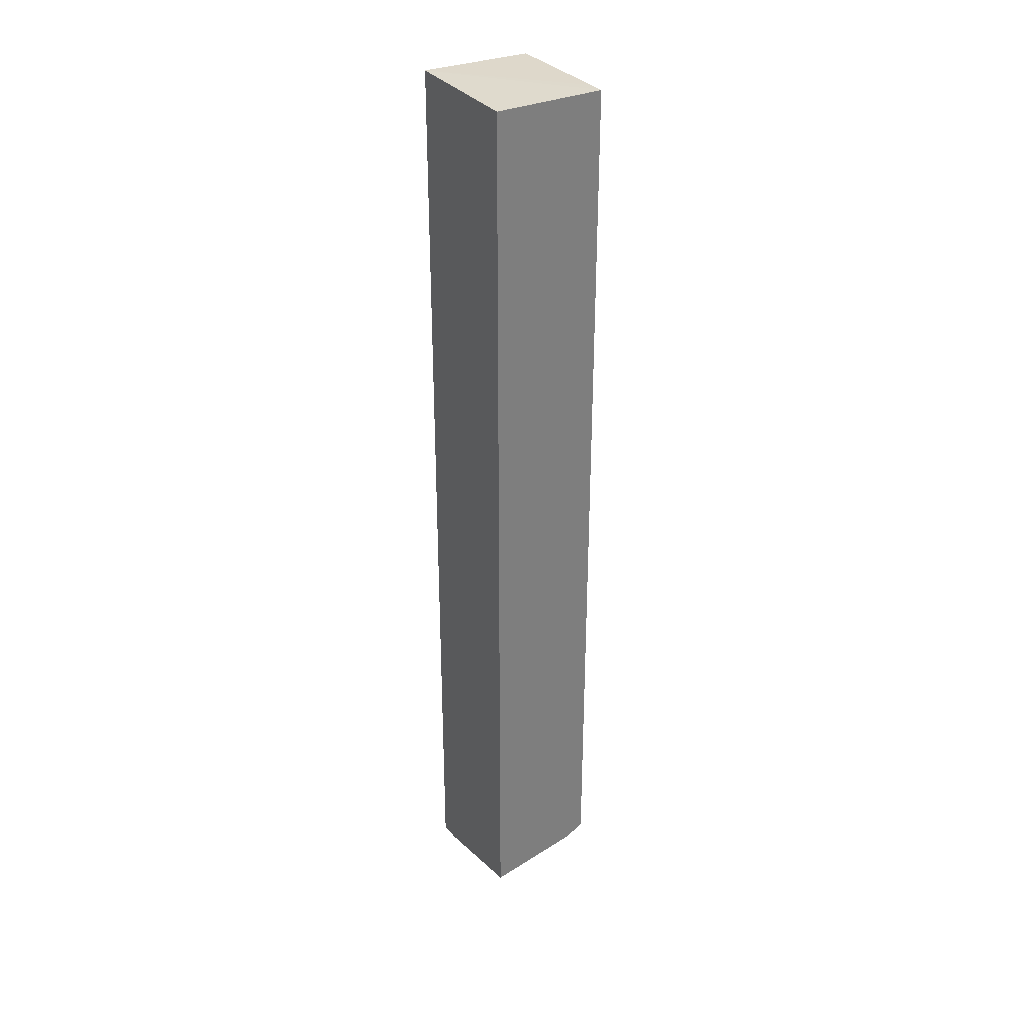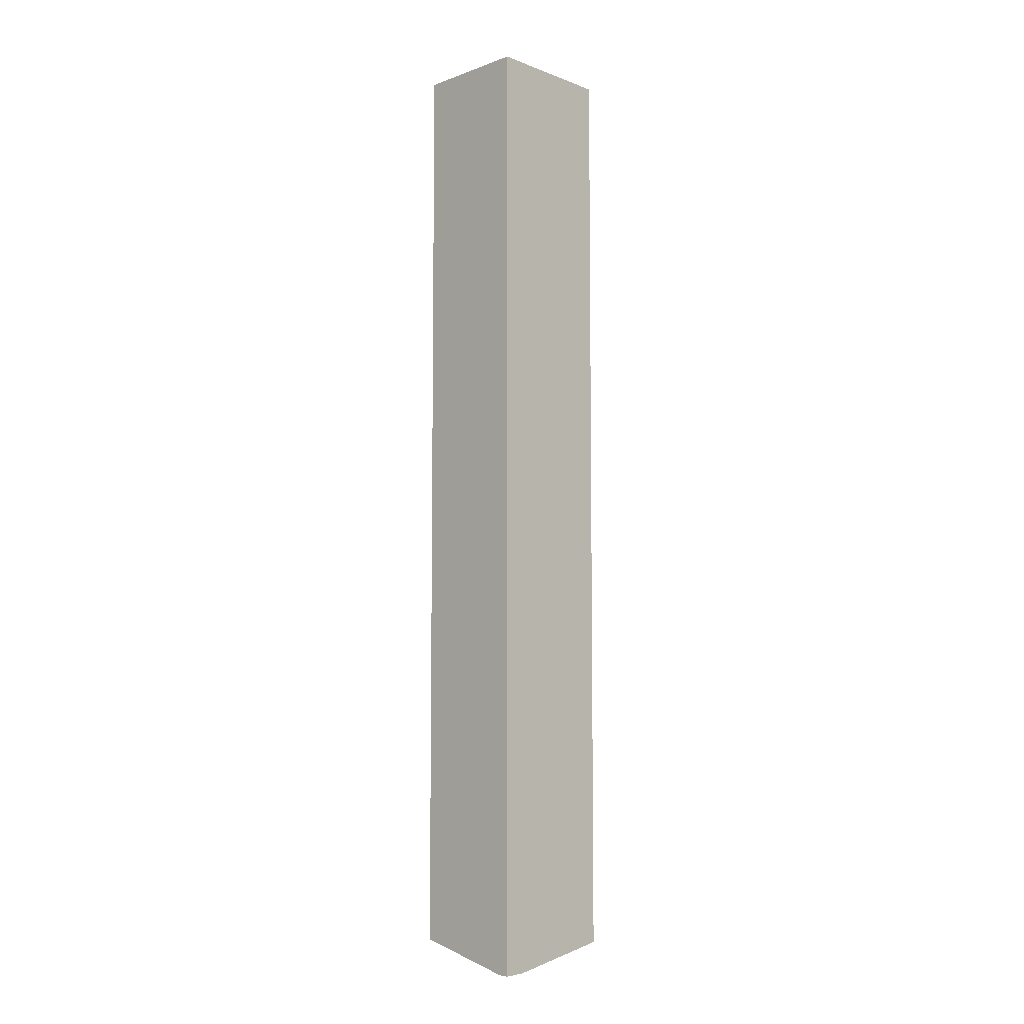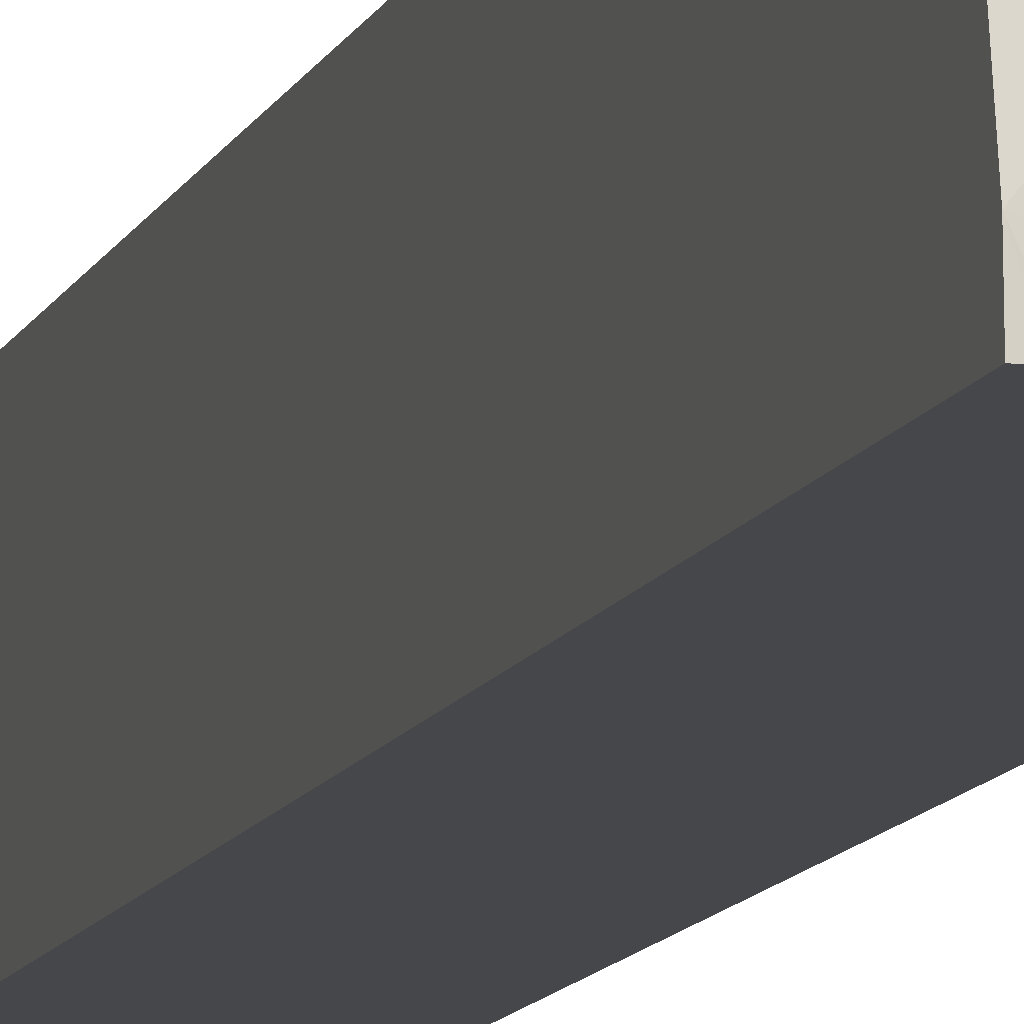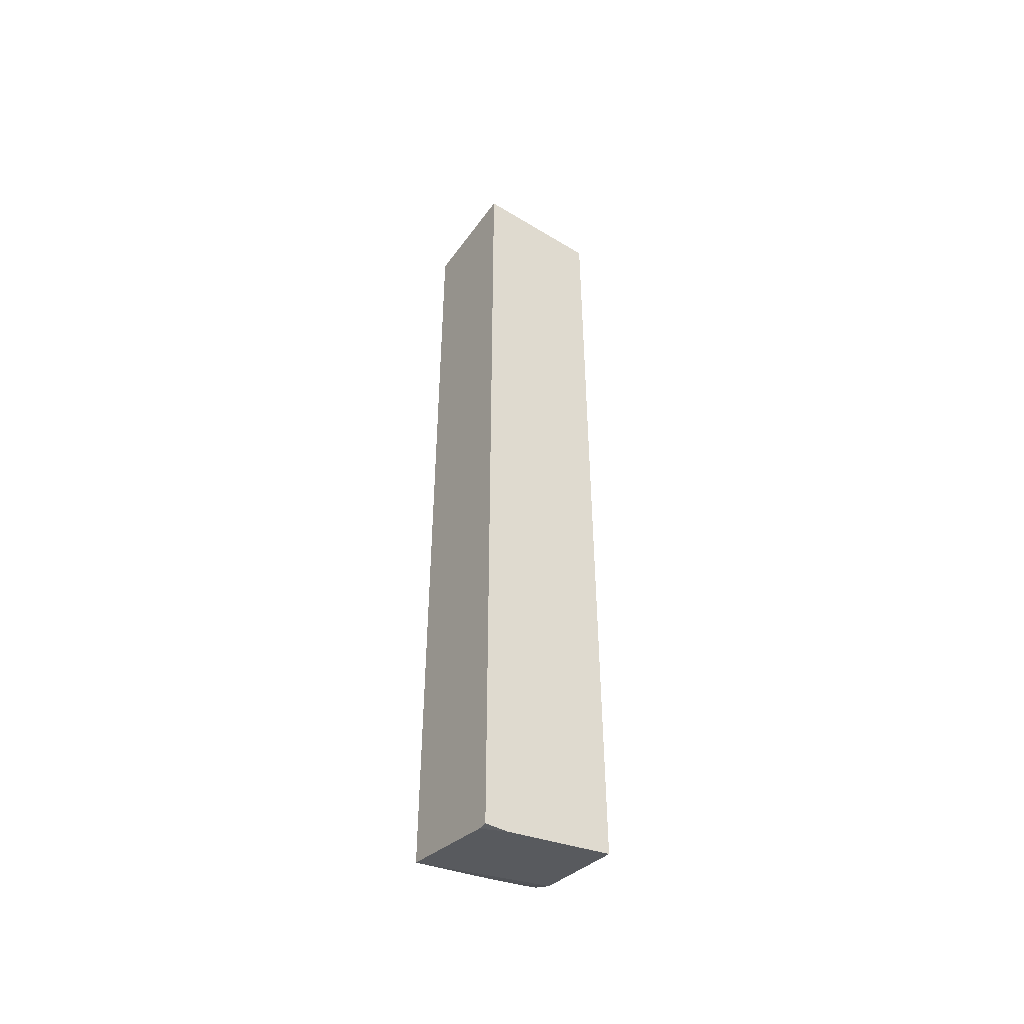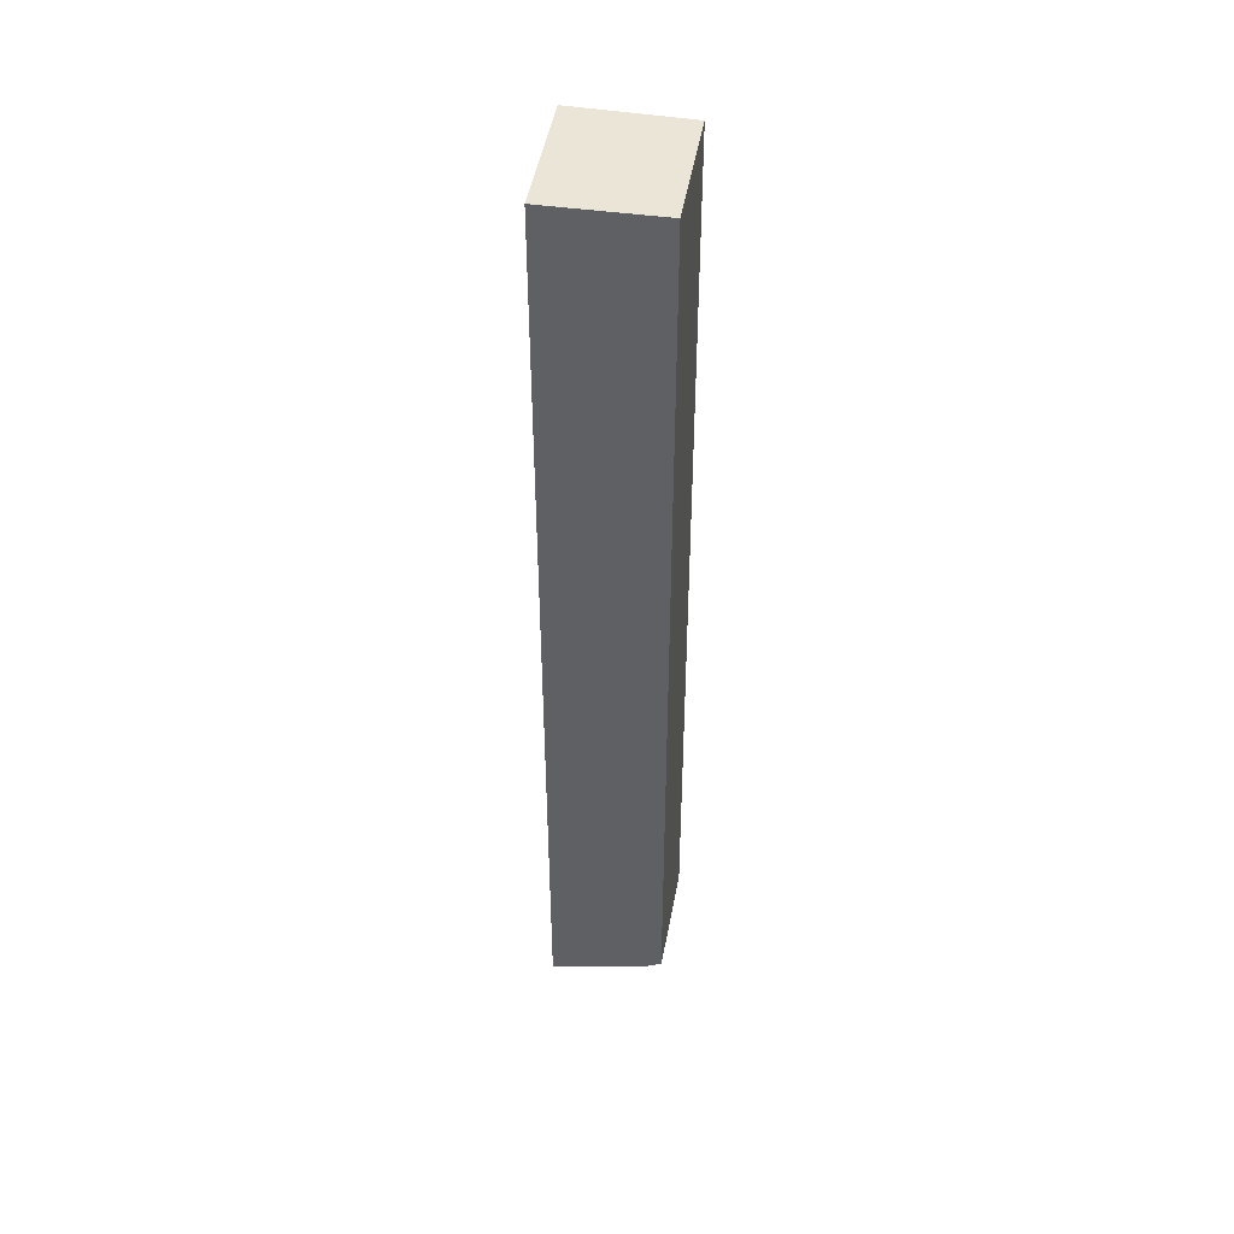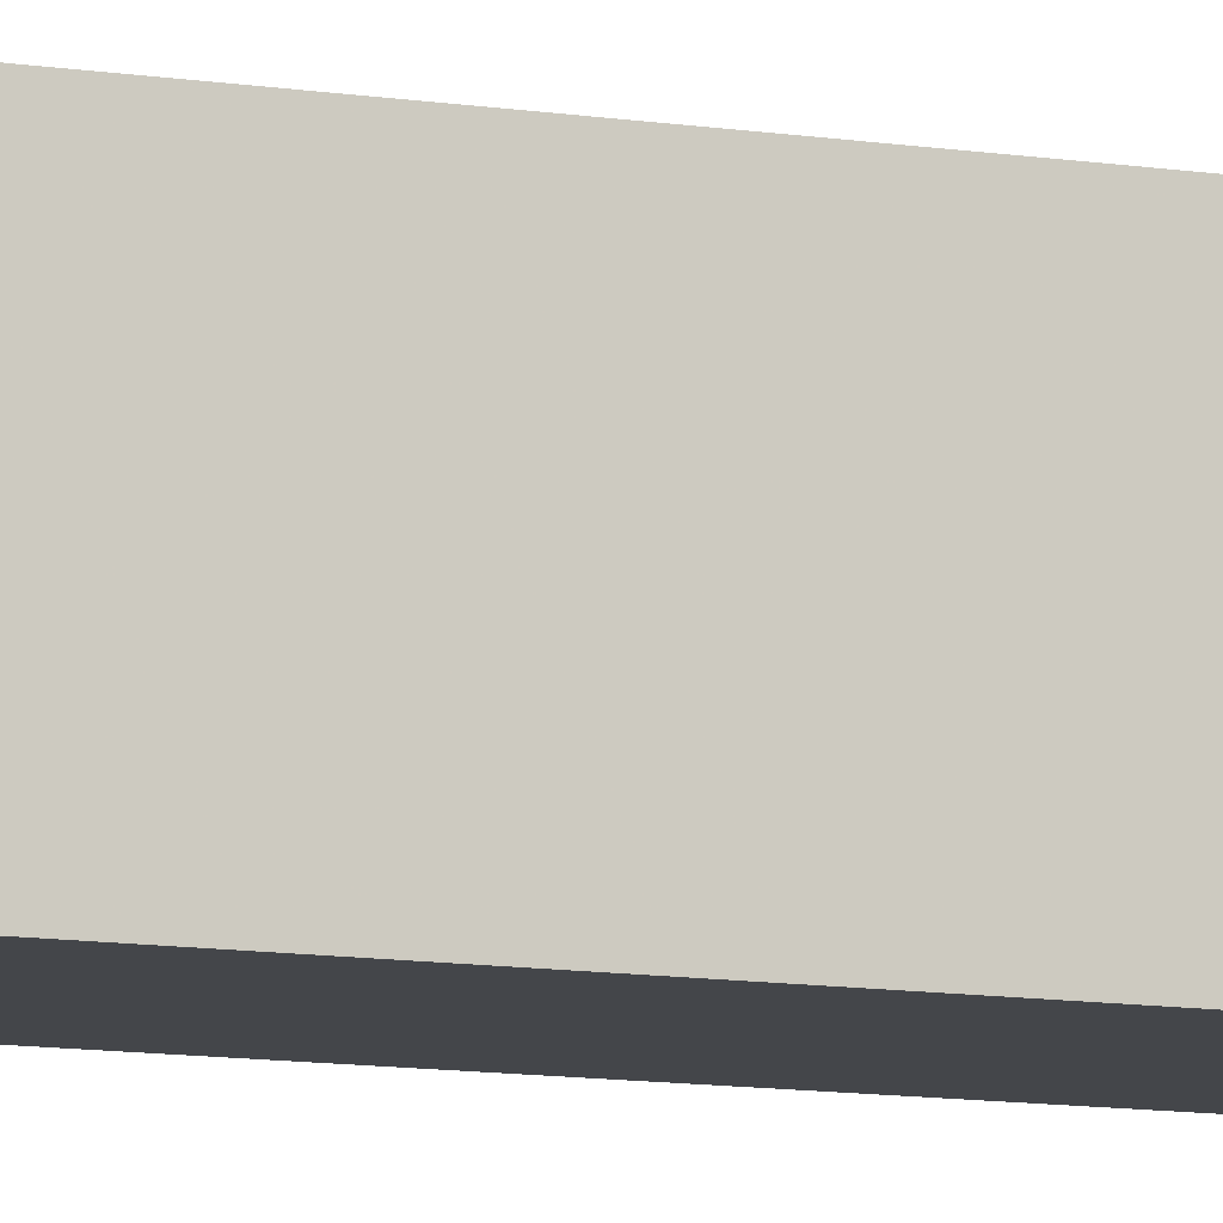
<metadata>
{"format":"obj","ext":"obj","renderer":"f3d","projection":"perspective","resolution":1024,"background":"white","views":[{"elev":32.2,"azim":-31.7,"up":"+Y"},{"elev":-6.7,"azim":-135.9,"up":"+Y"},{"elev":-10.3,"azim":-14.9,"up":"+Z"},{"elev":-47.2,"azim":-124.2,"up":"+Y"},{"elev":45.2,"azim":9.3,"up":"+Y"},{"elev":-9.7,"azim":66.4,"up":"+Z"}]}
</metadata>
<code>
v -0.2809 -0.8792 -0.2439
v -0.2809 0.8453 -0.2439
v -0.07756 0.8415 -0.2439
v -0.07756 0.8427 -0.03832
v -0.07756 0.8427 -0.007233
v -0.2809 0.8453 -0.2425
v -0.2809 -0.8396 -0.007233
v -0.2809 0.8427 -0.007233
v -0.07756 -0.7858 -0.007233
v -0.07756 -0.8306 -0.2439
v -0.263 -0.8785 -0.2439
v -0.2681 -0.8792 -0.2439
v -0.2809 -0.8779 -0.2042
v -0.1149 -0.8045 -0.007233
v -0.08621 -0.7997 -0.04789
v -0.07756 -0.7932 -0.03925
v -0.07756 -0.8045 -0.09578
f 13 7 1
f 11 10 13
f 13 10 14
f 13 14 7
f 12 11 13
f 14 9 7
f 15 14 10
f 16 9 15
f 16 17 9
f 16 15 17
f 15 10 17
f 17 10 9
f 12 13 1
f 15 9 14
f 12 1 11
f 5 9 3
f 10 1 3
f 11 1 10
f 2 3 1
f 4 3 2
f 4 2 5
f 2 6 5
f 2 1 6
f 4 5 3
f 8 6 7
f 8 5 6
f 8 7 5
f 5 7 9
f 10 3 9
f 7 6 1

</code>
